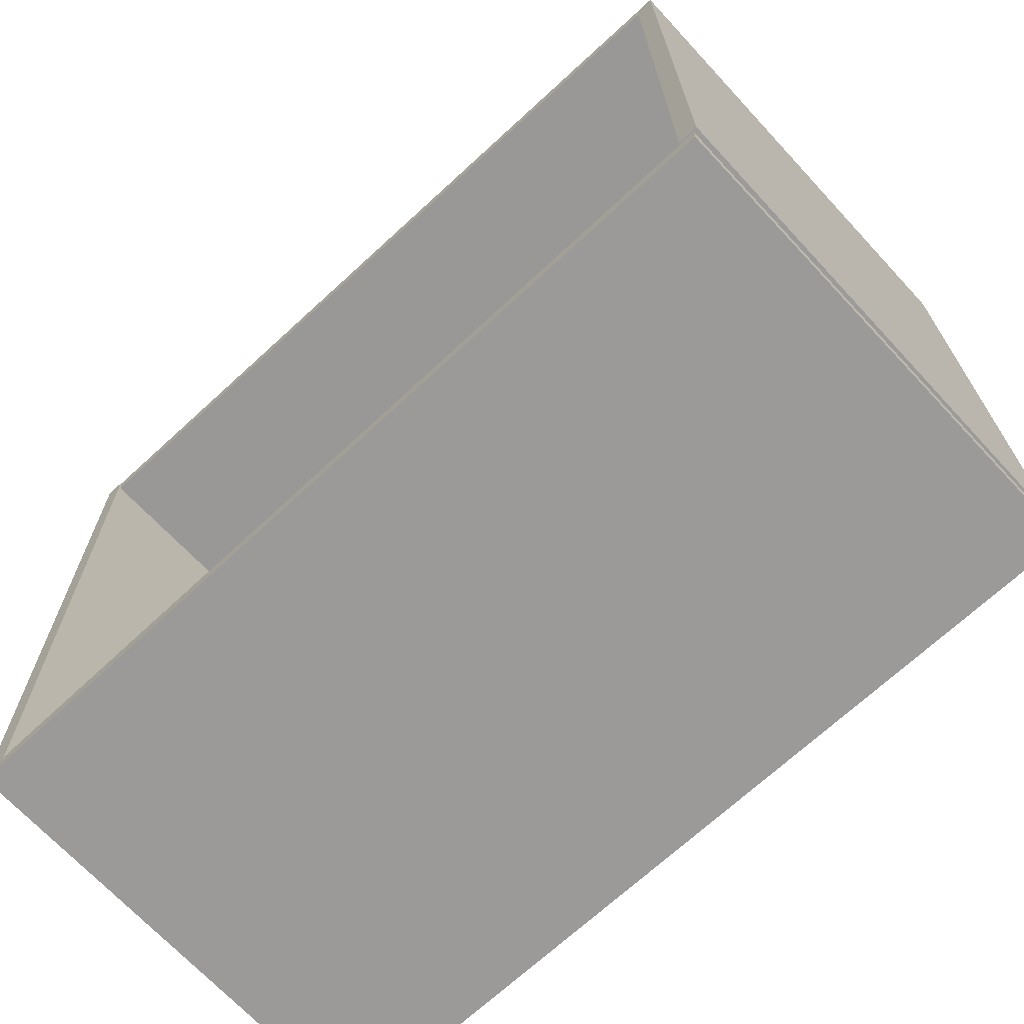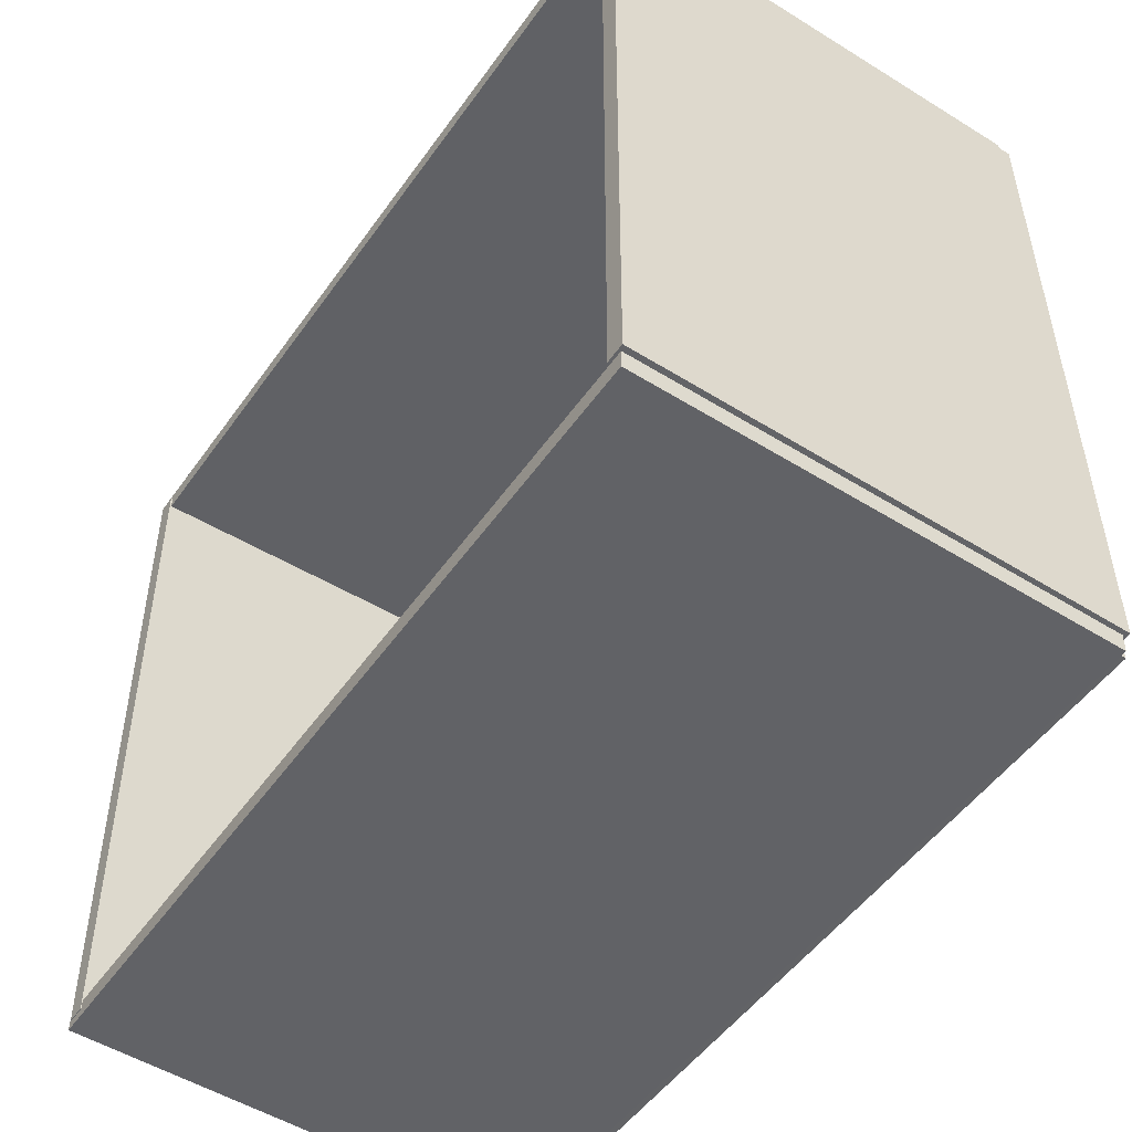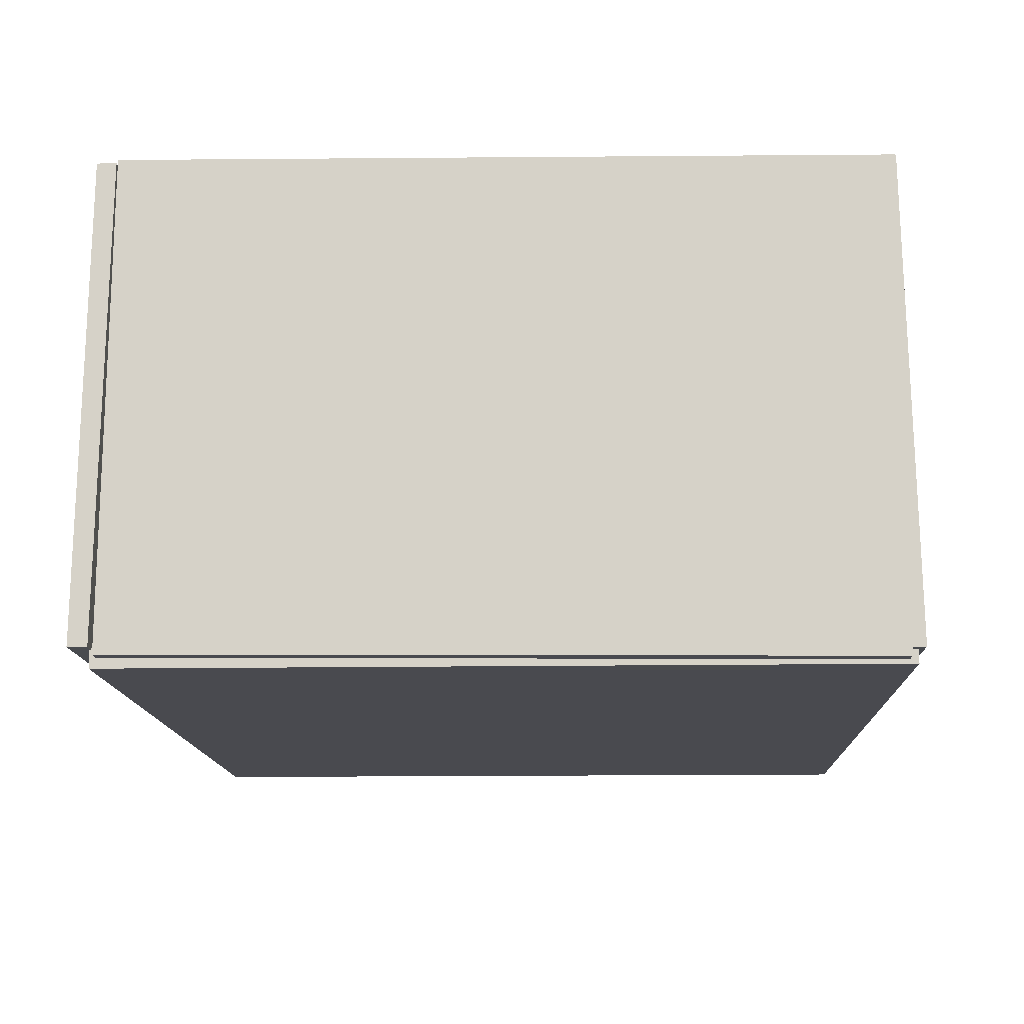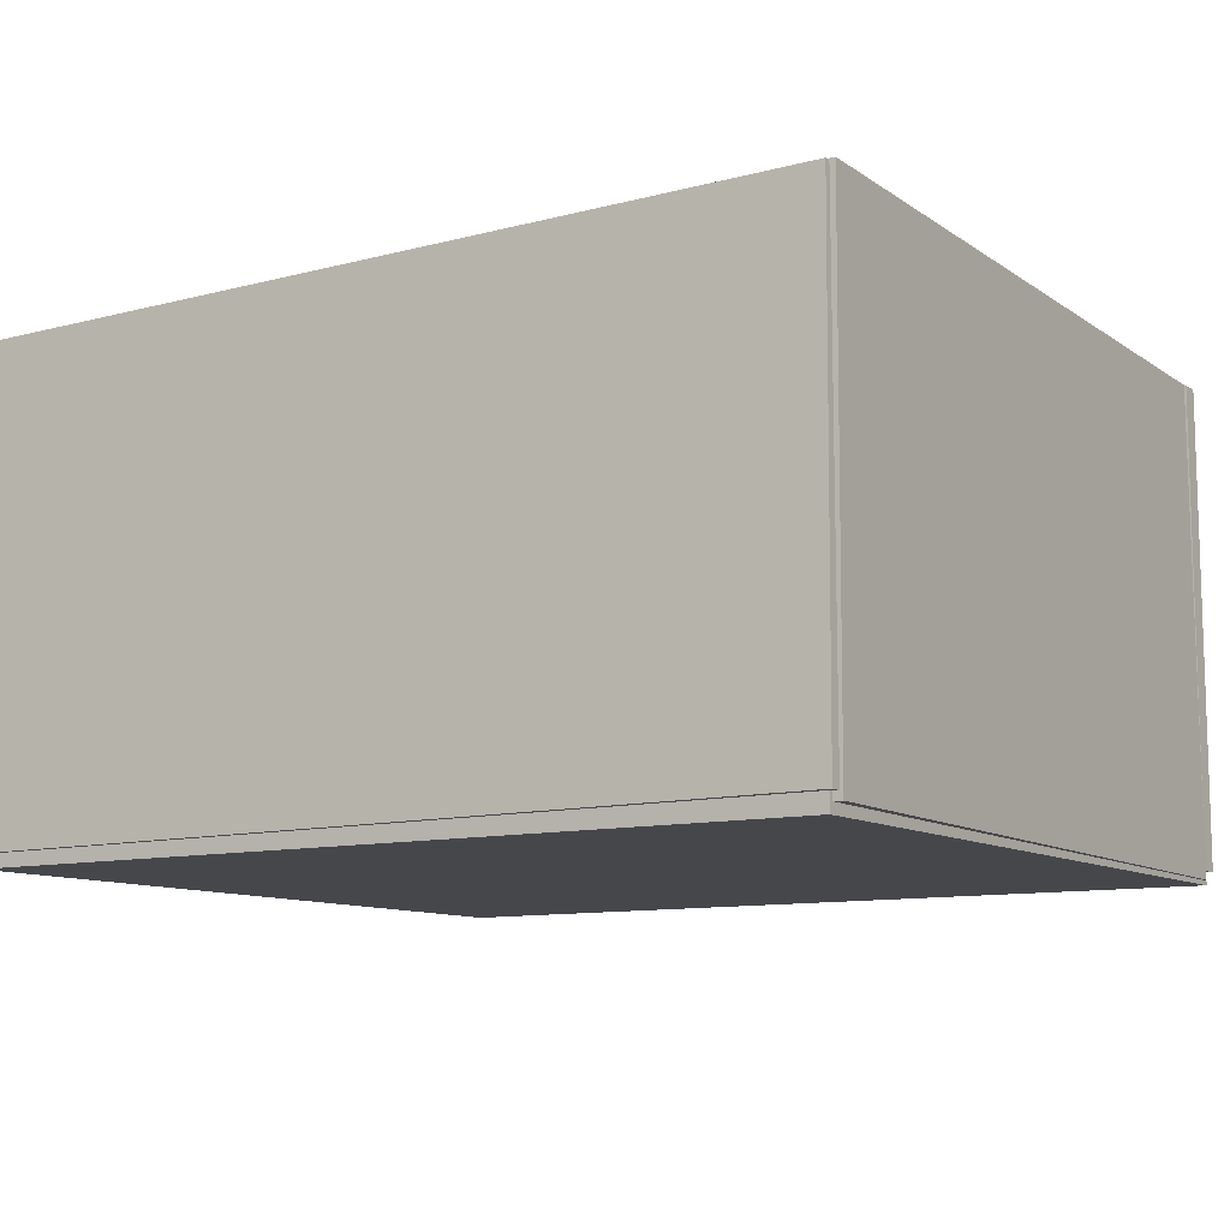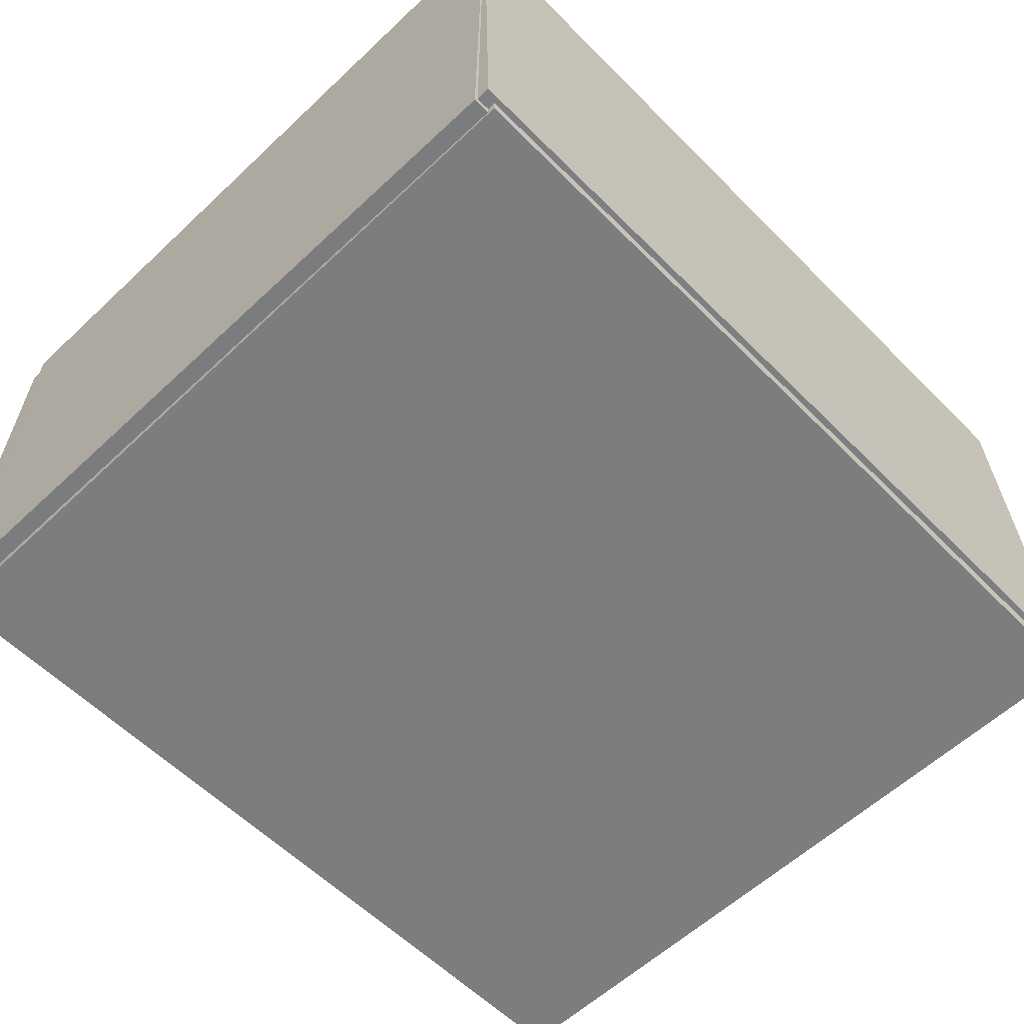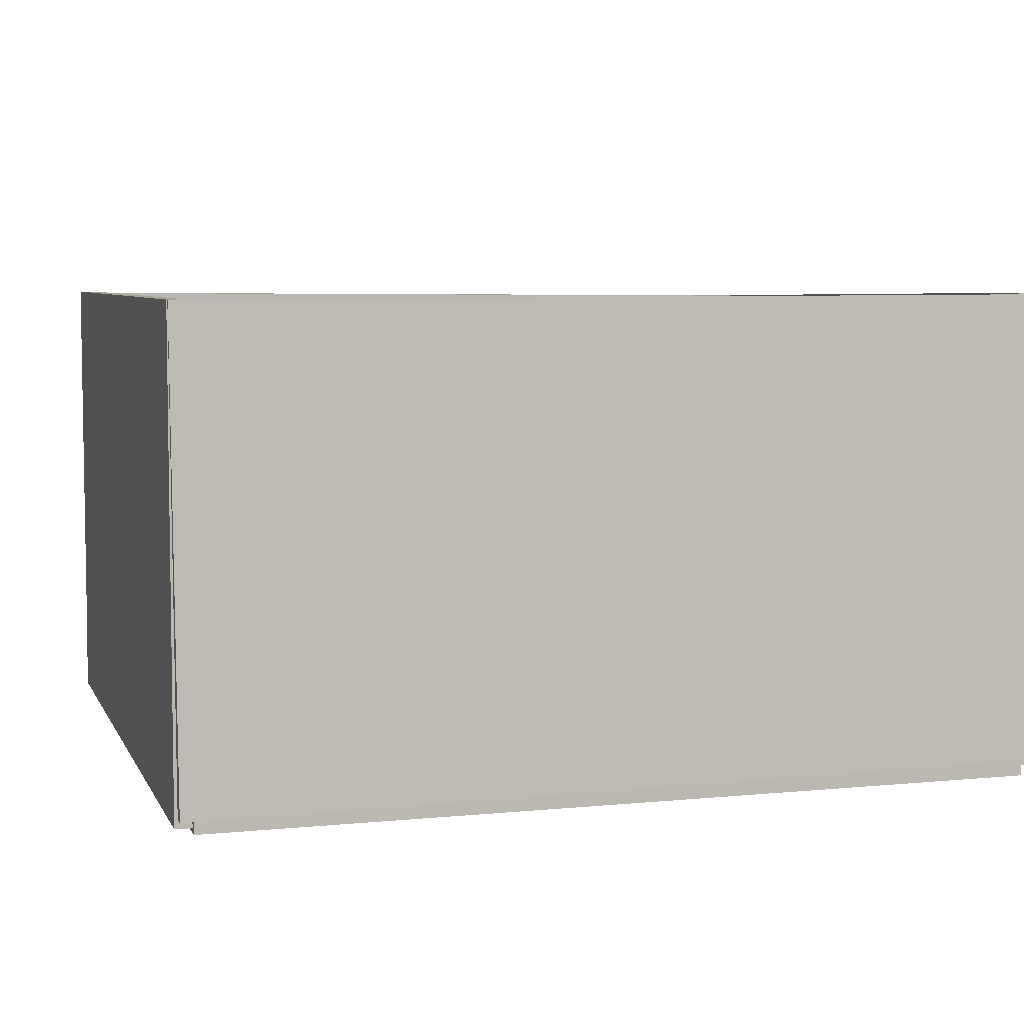
<metadata>
{"format":"obj","ext":"obj","renderer":"f3d","projection":"perspective","resolution":1024,"background":"white","views":[{"elev":-69.4,"azim":-137.1,"up":"+Z"},{"elev":-50.9,"azim":-124.0,"up":"+Z"},{"elev":-13.6,"azim":-87.9,"up":"+Y"},{"elev":-10.4,"azim":32.7,"up":"+Y"},{"elev":-59.0,"azim":-45.9,"up":"+Y"},{"elev":5.9,"azim":-16.8,"up":"+Y"}]}
</metadata>
<code>
o Cube.004_Cube.010
v 2.197 2.45 1.882
v 2.197 0.000952 1.9
v 2.17 -0.02591 -1.873
v 2.17 2.423 -1.891
v 2.1 2.45 1.883
v 2.073 2.423 -1.89
v 2.073 -0.0259 -1.873
v 2.1 0.000959 1.901
f 1 2 3 4
f 5 6 7 8
f 1 5 8 2
f 2 8 7 3
f 3 7 6 4
f 5 1 4 6
o Cube.001_Cube.009
v 2.181 0.03992 1.957
v 2.17 2.442 1.912
v -2.232 2.421 1.907
v -2.221 0.01852 1.952
v 2.182 0.03813 1.859
v -2.22 0.01672 1.854
v -2.232 2.419 1.81
v 2.17 2.44 1.815
f 9 10 11 12
f 13 14 15 16
f 9 13 16 10
f 10 16 15 11
f 11 15 14 12
f 13 9 12 14
o Cube.003
v -2.242 2.45 -1.873
v -2.242 0.000952 -1.89
v -2.237 -0.02591 1.883
v -2.237 2.423 1.9
v -2.145 2.45 -1.873
v -2.14 2.423 1.9
v -2.14 -0.0259 1.883
v -2.145 0.000958 -1.891
f 17 18 19 20
f 21 22 23 24
f 17 21 24 18
f 18 24 23 19
f 19 23 22 20
f 21 17 20 22
o Cube.002
v -2.232 0.04006 -2.013
v -2.22 2.442 -1.982
v 2.182 2.42 -1.937
v 2.17 0.01766 -1.968
v -2.233 0.03879 -1.916
v 2.169 0.01639 -1.871
v 2.181 2.419 -1.84
v -2.221 2.441 -1.884
f 25 26 27 28
f 29 30 31 32
f 25 29 32 26
f 26 32 31 27
f 27 31 30 28
f 29 25 28 30
o Cube.001
v 2.152 -0.04868 -1.924
v 2.152 -0.04868 1.924
v -2.152 -0.04868 1.924
v -2.152 -0.04868 -1.924
v 2.152 0.04868 -1.924
v -2.152 0.04868 -1.924
v -2.152 0.04868 1.924
v 2.152 0.04868 1.924
f 33 34 35 36
f 37 38 39 40
f 33 37 40 34
f 34 40 39 35
f 35 39 38 36
f 37 33 36 38

</code>
